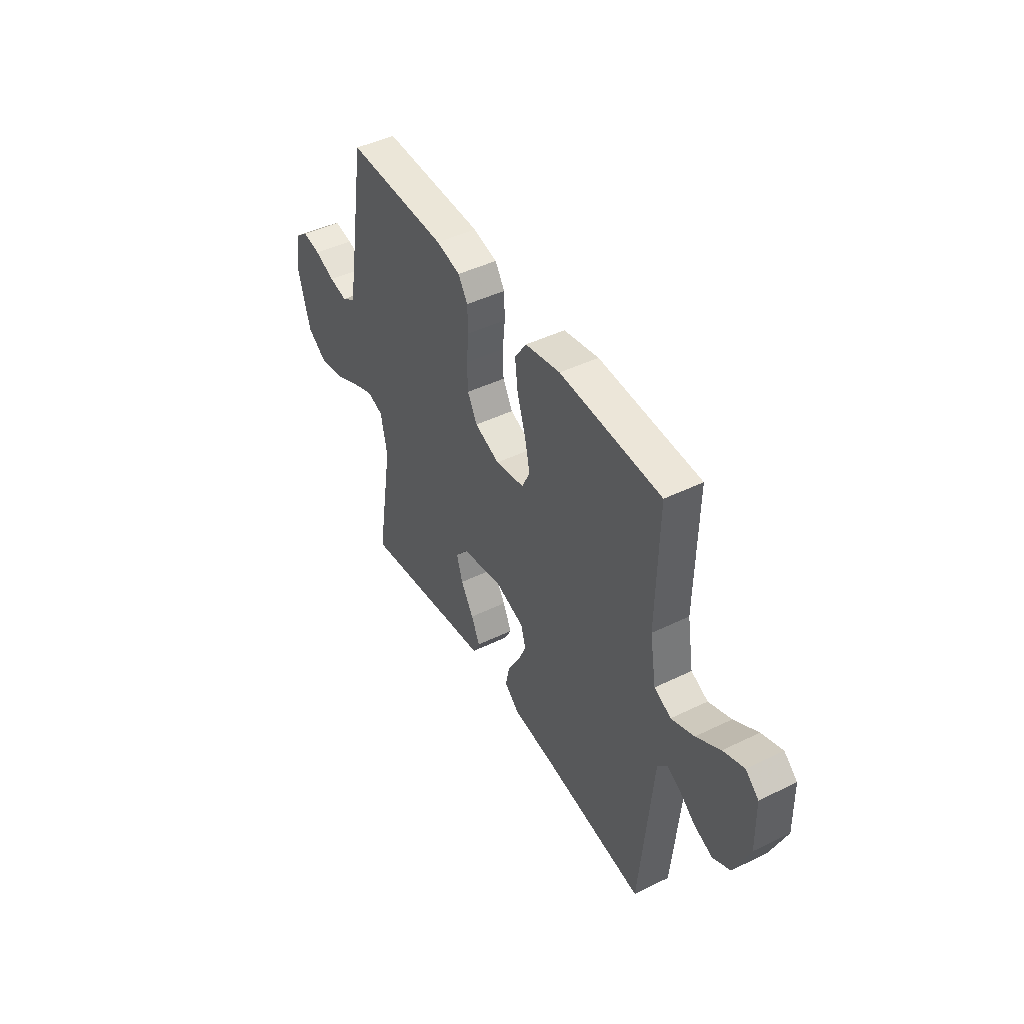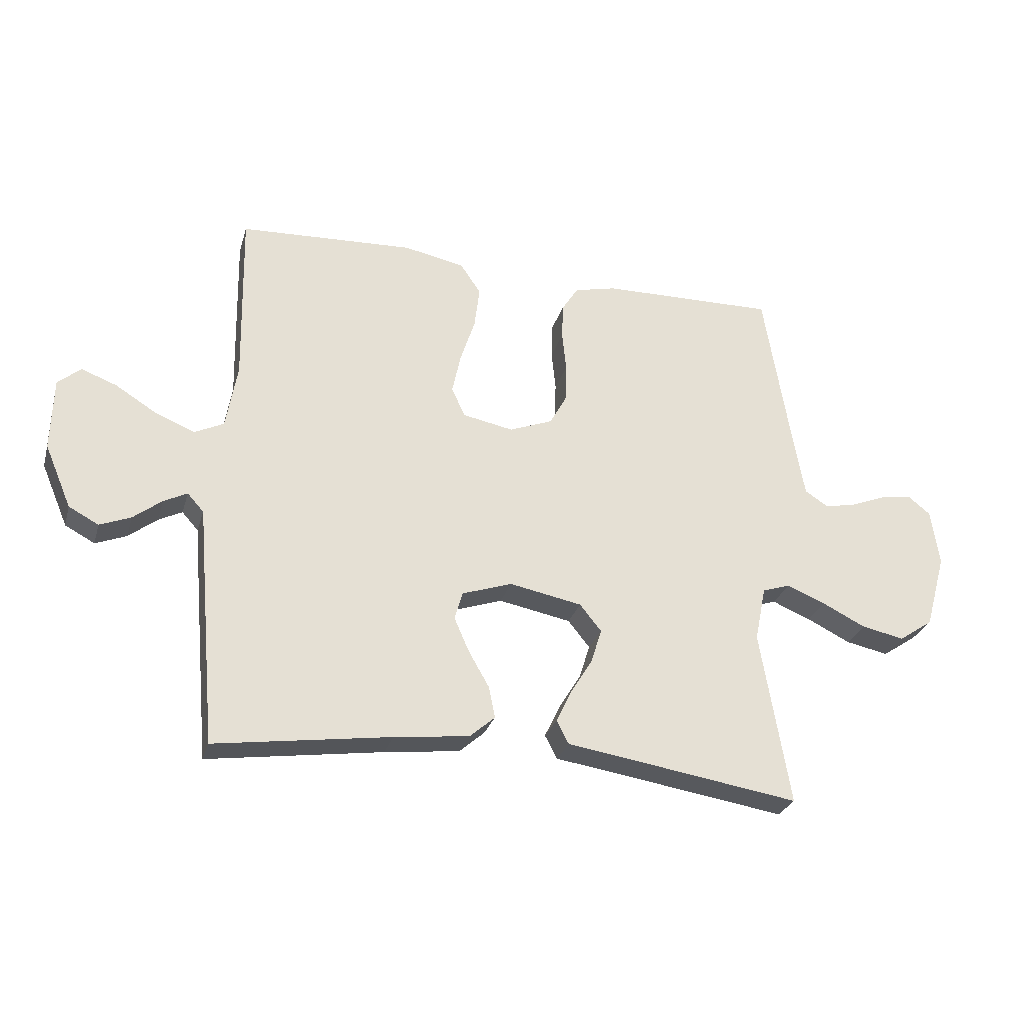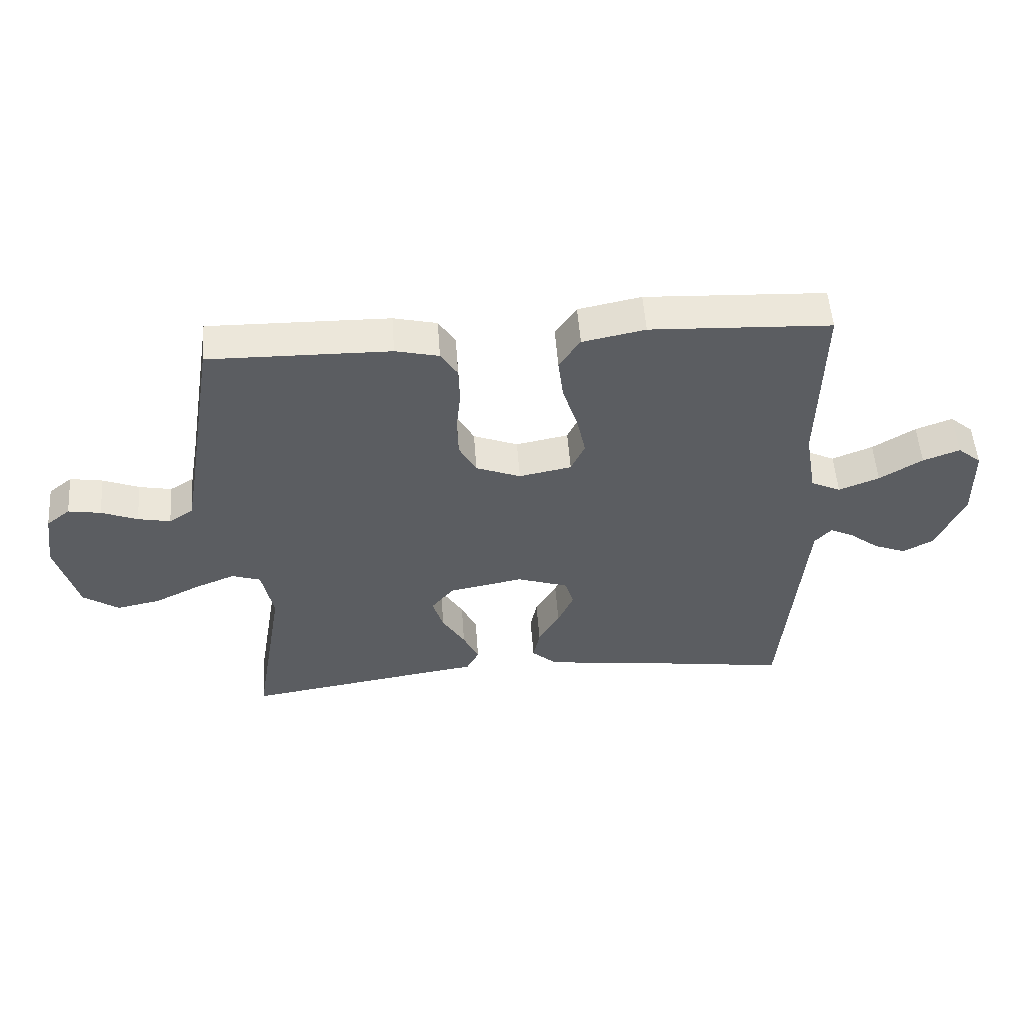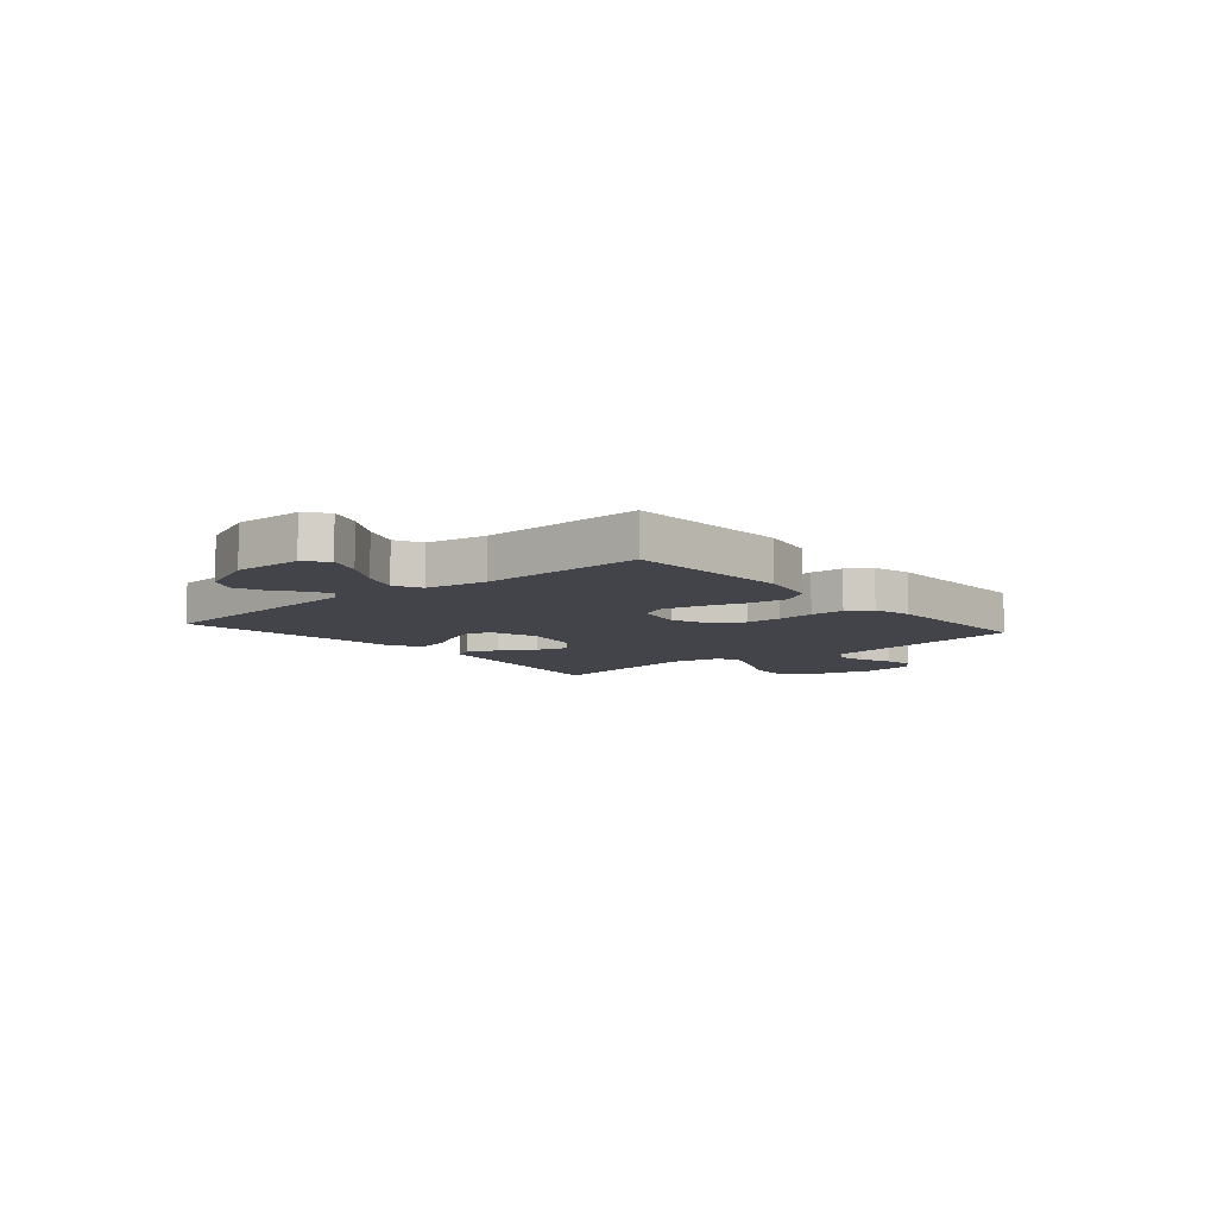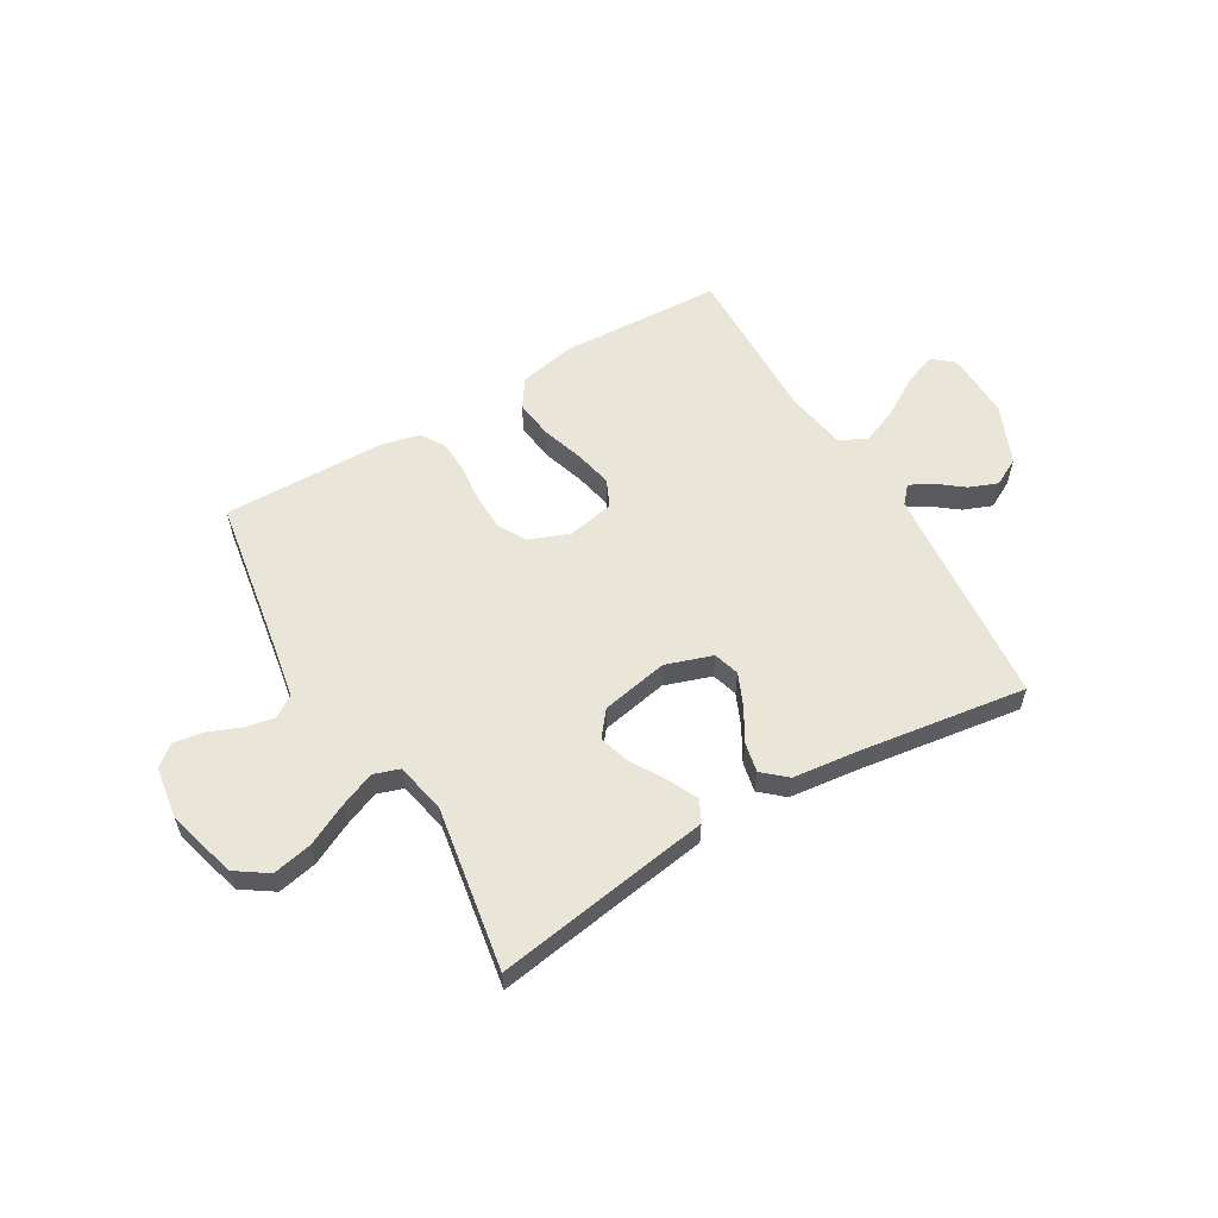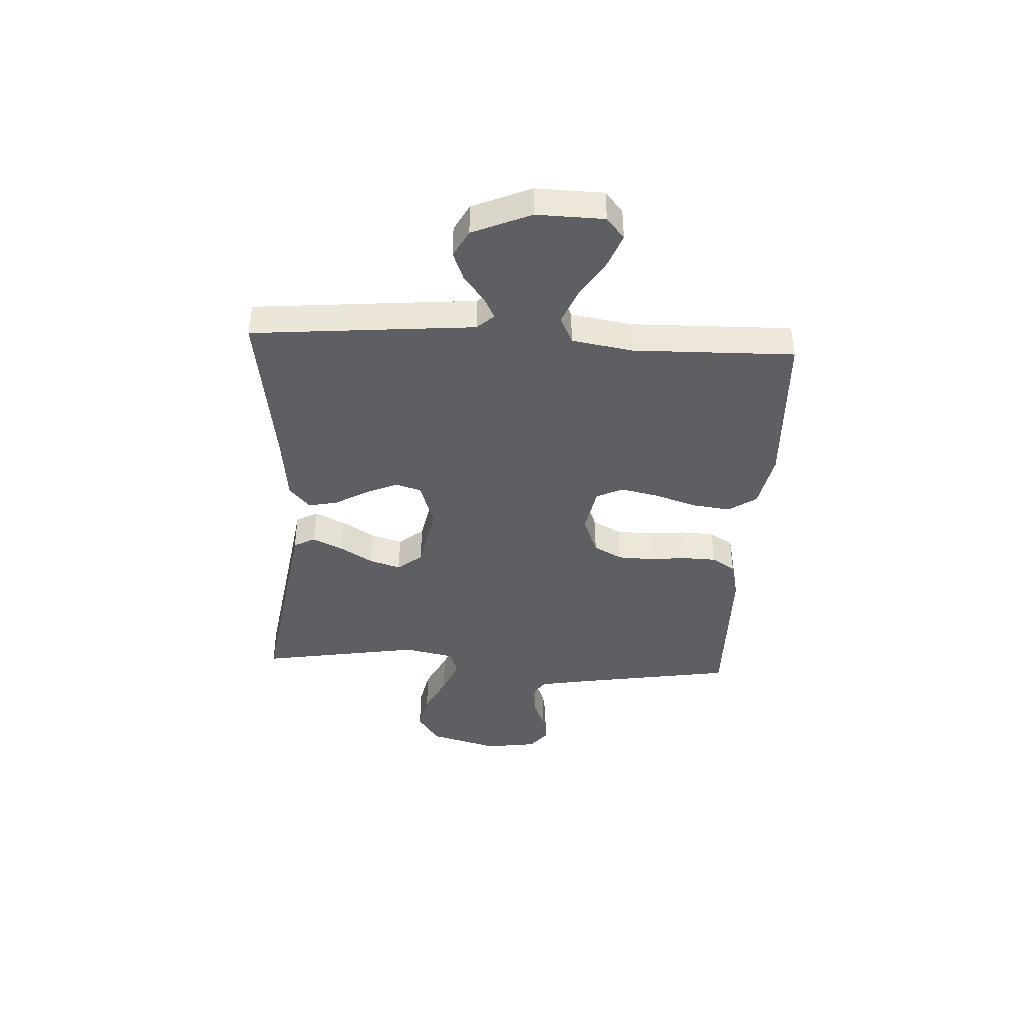
<metadata>
{"format":"obj","ext":"obj","renderer":"f3d","projection":"perspective","resolution":1024,"background":"white","views":[{"elev":45.2,"azim":-119.4,"up":"+Z"},{"elev":-27.9,"azim":-15.3,"up":"+Z"},{"elev":53.2,"azim":175.9,"up":"+Z"},{"elev":-8.4,"azim":-49.5,"up":"+Y"},{"elev":58.0,"azim":149.6,"up":"+Y"},{"elev":-40.8,"azim":-93.1,"up":"+Y"}]}
</metadata>
<code>
v 0.5 0.07 0.5
v 0.549 0.07 0.2
v 0.565 0.07 0.11
v 0.605 0.07 0.084
v 0.659 0.07 0.095
v 0.719 0.07 0.119
v 0.773 0.07 0.128
v 0.812 0.07 0.097
v 0.826 0.07 0
v 0.79 0.07 -0.129
v 0.731 0.07 -0.169
v 0.658 0.07 -0.154
v 0.583 0.07 -0.117
v 0.517 0.07 -0.09
v 0.469 0.07 -0.106
v 0.45 0.07 -0.2
v 0.5 0.07 -0.5
v 0.2 0.07 -0.453
v 0.1 0.07 -0.438
v 0.079 0.07 -0.398
v 0.105 0.07 -0.343
v 0.143 0.07 -0.281
v 0.161 0.07 -0.223
v 0.124 0.07 -0.177
v 0 0.07 -0.153
v -0.086 0.07 -0.182
v -0.1 0.07 -0.23
v -0.074 0.07 -0.289
v -0.039 0.07 -0.35
v -0.028 0.07 -0.404
v -0.071 0.07 -0.442
v -0.2 0.07 -0.457
v -0.5 0.07 -0.5
v -0.527 0.07 -0.2
v -0.537 0.07 -0.087
v -0.565 0.07 -0.056
v -0.605 0.07 -0.076
v -0.654 0.07 -0.114
v -0.707 0.07 -0.135
v -0.758 0.07 -0.108
v -0.804 0.07 0
v -0.801 0.07 0.125
v -0.762 0.07 0.158
v -0.701 0.07 0.135
v -0.63 0.07 0.091
v -0.563 0.07 0.064
v -0.513 0.07 0.088
v -0.494 0.07 0.2
v -0.5 0.07 0.5
v -0.2 0.07 0.514
v -0.096 0.07 0.493
v -0.061 0.07 0.441
v -0.07 0.07 0.369
v -0.095 0.07 0.292
v -0.11 0.07 0.222
v -0.087 0.07 0.172
v 0 0.07 0.155
v 0.074 0.07 0.184
v 0.103 0.07 0.237
v 0.105 0.07 0.303
v 0.098 0.07 0.372
v 0.1 0.07 0.434
v 0.128 0.07 0.478
v 0.2 0.07 0.495
v 0.5 0 0.5
v 0.549 0 0.2
v 0.565 0 0.11
v 0.605 0 0.084
v 0.659 0 0.095
v 0.719 0 0.119
v 0.773 0 0.128
v 0.812 0 0.097
v 0.826 0 0
v 0.79 0 -0.129
v 0.731 0 -0.169
v 0.658 0 -0.154
v 0.583 0 -0.117
v 0.517 0 -0.09
v 0.469 0 -0.106
v 0.45 0 -0.2
v 0.5 0 -0.5
v 0.2 0 -0.453
v 0.1 0 -0.438
v 0.079 0 -0.398
v 0.105 0 -0.343
v 0.143 0 -0.281
v 0.161 0 -0.223
v 0.124 0 -0.177
v 0 0 -0.153
v -0.086 0 -0.182
v -0.1 0 -0.23
v -0.074 0 -0.289
v -0.039 0 -0.35
v -0.028 0 -0.404
v -0.071 0 -0.442
v -0.2 0 -0.457
v -0.5 0 -0.5
v -0.527 0 -0.2
v -0.537 0 -0.087
v -0.565 0 -0.056
v -0.605 0 -0.076
v -0.654 0 -0.114
v -0.707 0 -0.135
v -0.758 0 -0.108
v -0.804 0 0
v -0.801 0 0.125
v -0.762 0 0.158
v -0.701 0 0.135
v -0.63 0 0.091
v -0.563 0 0.064
v -0.513 0 0.088
v -0.494 0 0.2
v -0.5 0 0.5
v -0.2 0 0.514
v -0.096 0 0.493
v -0.061 0 0.441
v -0.07 0 0.369
v -0.095 0 0.292
v -0.11 0 0.222
v -0.087 0 0.172
v 0 0 0.155
v 0.074 0 0.184
v 0.103 0 0.237
v 0.105 0 0.303
v 0.098 0 0.372
v 0.1 0 0.434
v 0.128 0 0.478
v 0.2 0 0.495
f 63 64 1 2
f 60 61 62 63
f 59 60 63 2
f 58 59 2 3
f 57 58 3 4
f 51 52 53 54
f 51 54 55
f 48 49 50 51
f 47 48 51 55
f 46 47 55 56
f 42 43 44 45
f 42 45 46
f 41 42 46
f 37 38 39 40
f 36 37 40 41
f 32 33 34 35
f 32 35 36
f 31 32 36
f 28 29 30 31
f 27 28 31 36
f 26 27 36
f 25 26 36
f 19 20 21 22
f 18 19 22 23
f 16 17 18 23
f 15 16 23 24
f 10 11 12 13
f 10 13 14
f 9 10 14
f 8 9 14
f 5 6 7 8
f 4 5 8 14
f 57 4 14 15
f 25 36 41 46
f 25 46 56 57
f 15 24 25 57
f 66 65 128 127
f 127 126 125 124
f 66 127 124 123
f 67 66 123 122
f 68 67 122 121
f 118 117 116 115
f 119 118 115
f 115 114 113 112
f 119 115 112 111
f 120 119 111 110
f 109 108 107 106
f 110 109 106
f 110 106 105
f 104 103 102 101
f 105 104 101 100
f 99 98 97 96
f 100 99 96
f 100 96 95
f 95 94 93 92
f 100 95 92 91
f 100 91 90
f 100 90 89
f 86 85 84 83
f 87 86 83 82
f 87 82 81 80
f 88 87 80 79
f 77 76 75 74
f 78 77 74
f 78 74 73
f 78 73 72
f 72 71 70 69
f 78 72 69 68
f 79 78 68 121
f 110 105 100 89
f 121 120 110 89
f 121 89 88 79
f 1 65 66 2
f 2 66 67 3
f 3 67 68 4
f 4 68 69 5
f 5 69 70 6
f 6 70 71 7
f 7 71 72 8
f 8 72 73 9
f 9 73 74 10
f 10 74 75 11
f 11 75 76 12
f 12 76 77 13
f 13 77 78 14
f 14 78 79 15
f 15 79 80 16
f 16 80 81 17
f 17 81 82 18
f 18 82 83 19
f 19 83 84 20
f 20 84 85 21
f 21 85 86 22
f 22 86 87 23
f 23 87 88 24
f 24 88 89 25
f 25 89 90 26
f 26 90 91 27
f 27 91 92 28
f 28 92 93 29
f 29 93 94 30
f 30 94 95 31
f 31 95 96 32
f 32 96 97 33
f 33 97 98 34
f 34 98 99 35
f 35 99 100 36
f 36 100 101 37
f 37 101 102 38
f 38 102 103 39
f 39 103 104 40
f 40 104 105 41
f 41 105 106 42
f 42 106 107 43
f 43 107 108 44
f 44 108 109 45
f 45 109 110 46
f 46 110 111 47
f 47 111 112 48
f 48 112 113 49
f 49 113 114 50
f 50 114 115 51
f 51 115 116 52
f 52 116 117 53
f 53 117 118 54
f 54 118 119 55
f 55 119 120 56
f 56 120 121 57
f 57 121 122 58
f 58 122 123 59
f 59 123 124 60
f 60 124 125 61
f 61 125 126 62
f 62 126 127 63
f 63 127 128 64
f 64 128 65 1

</code>
